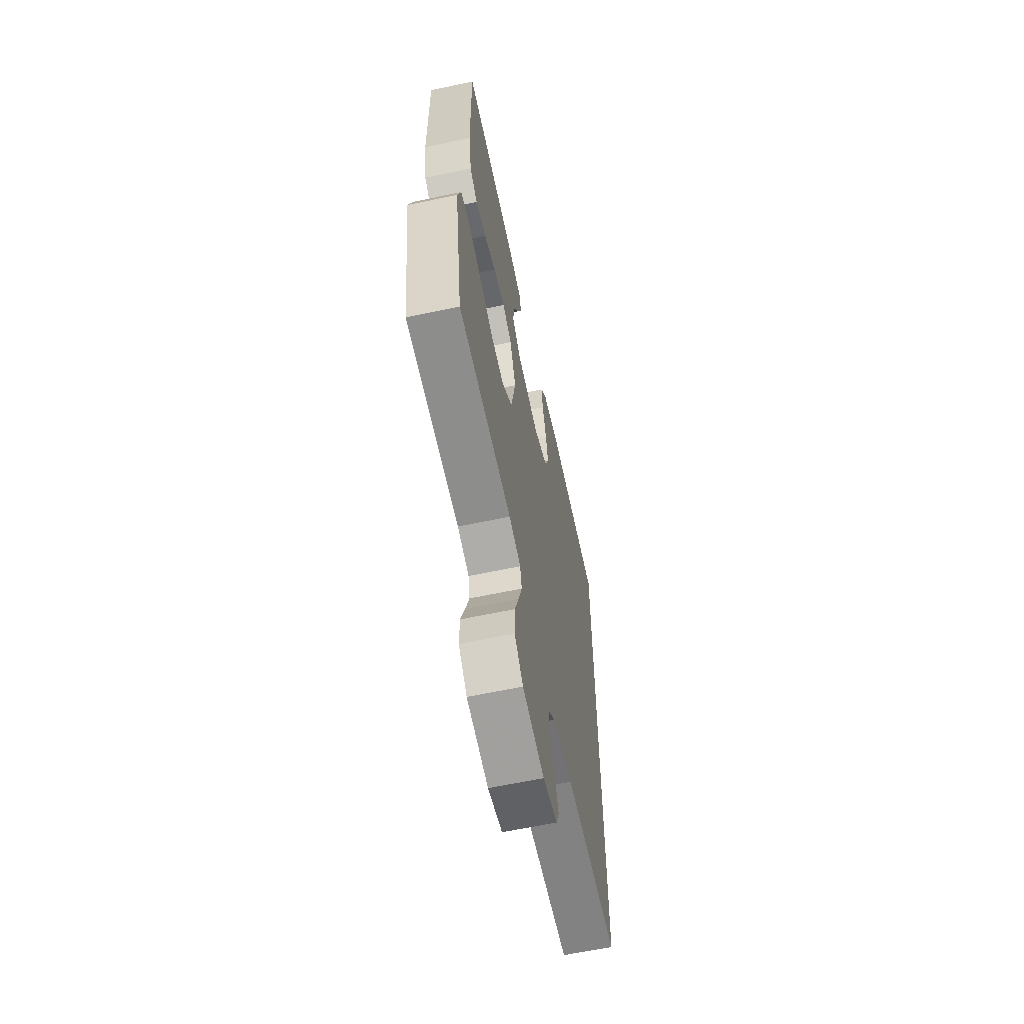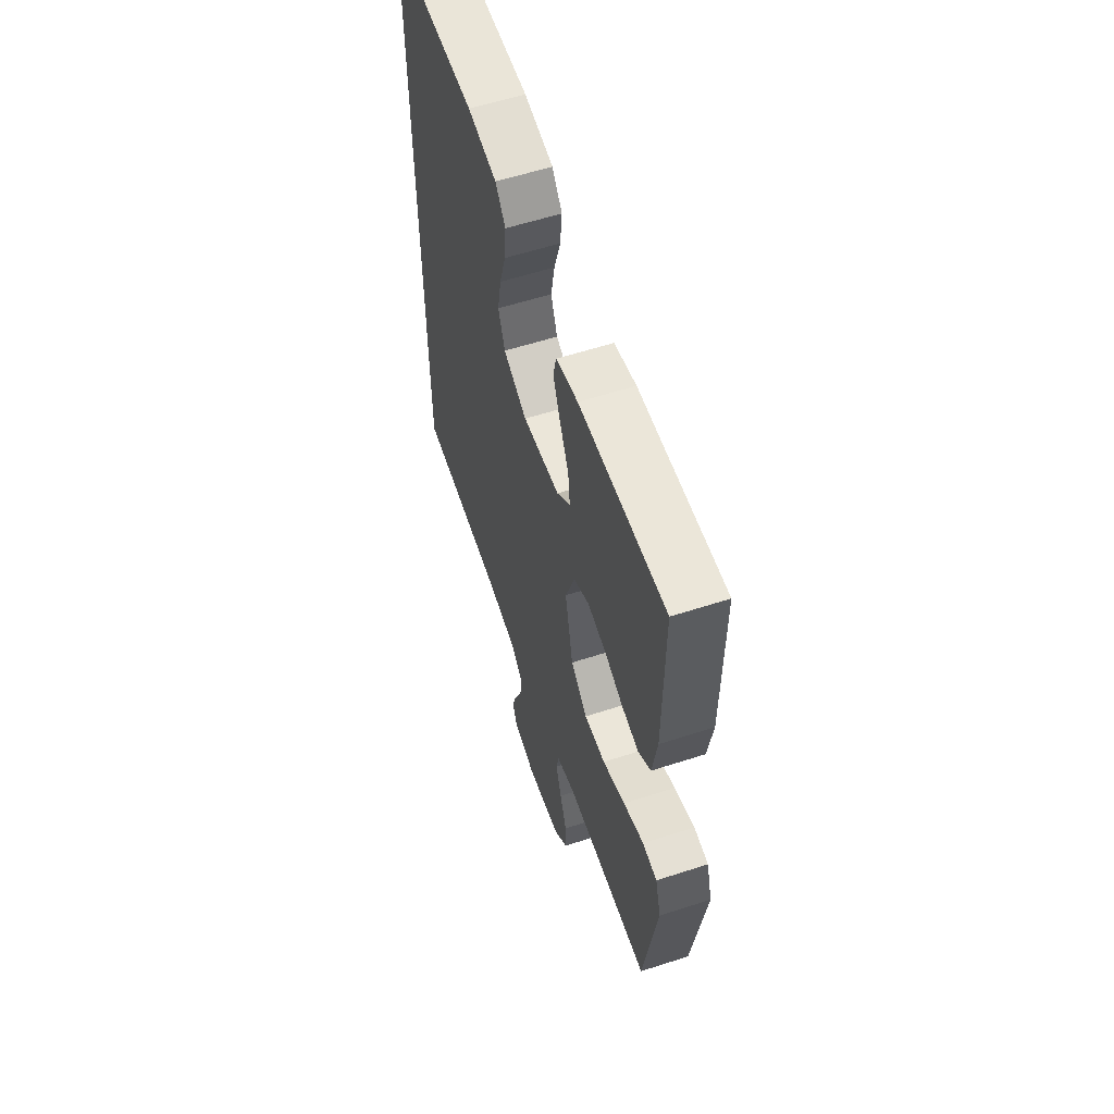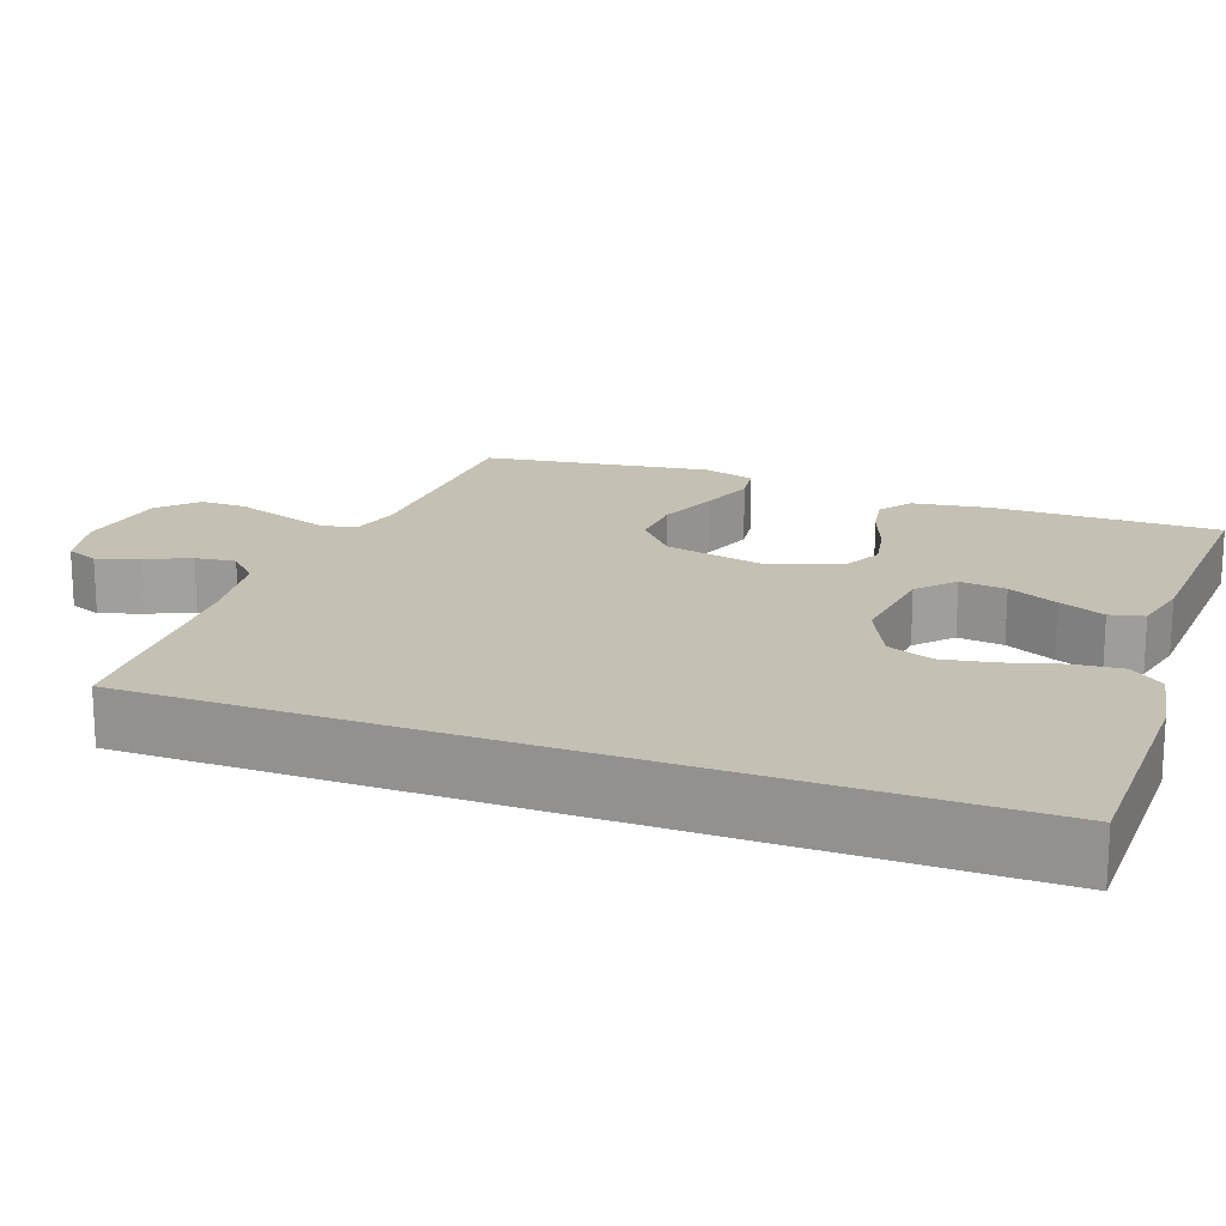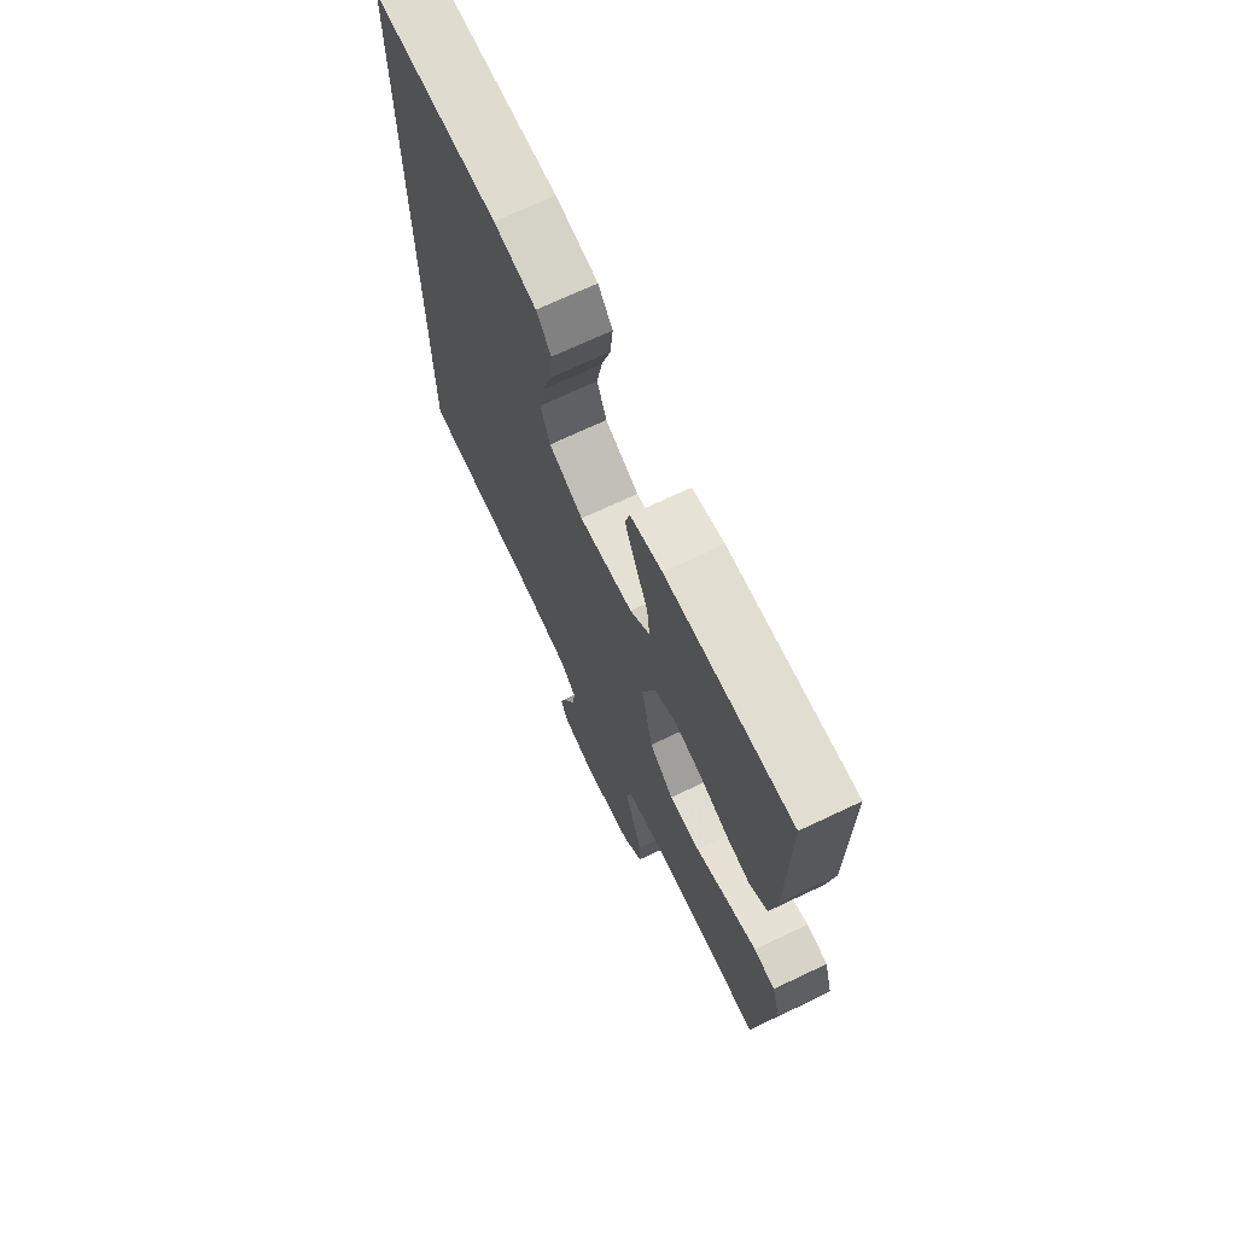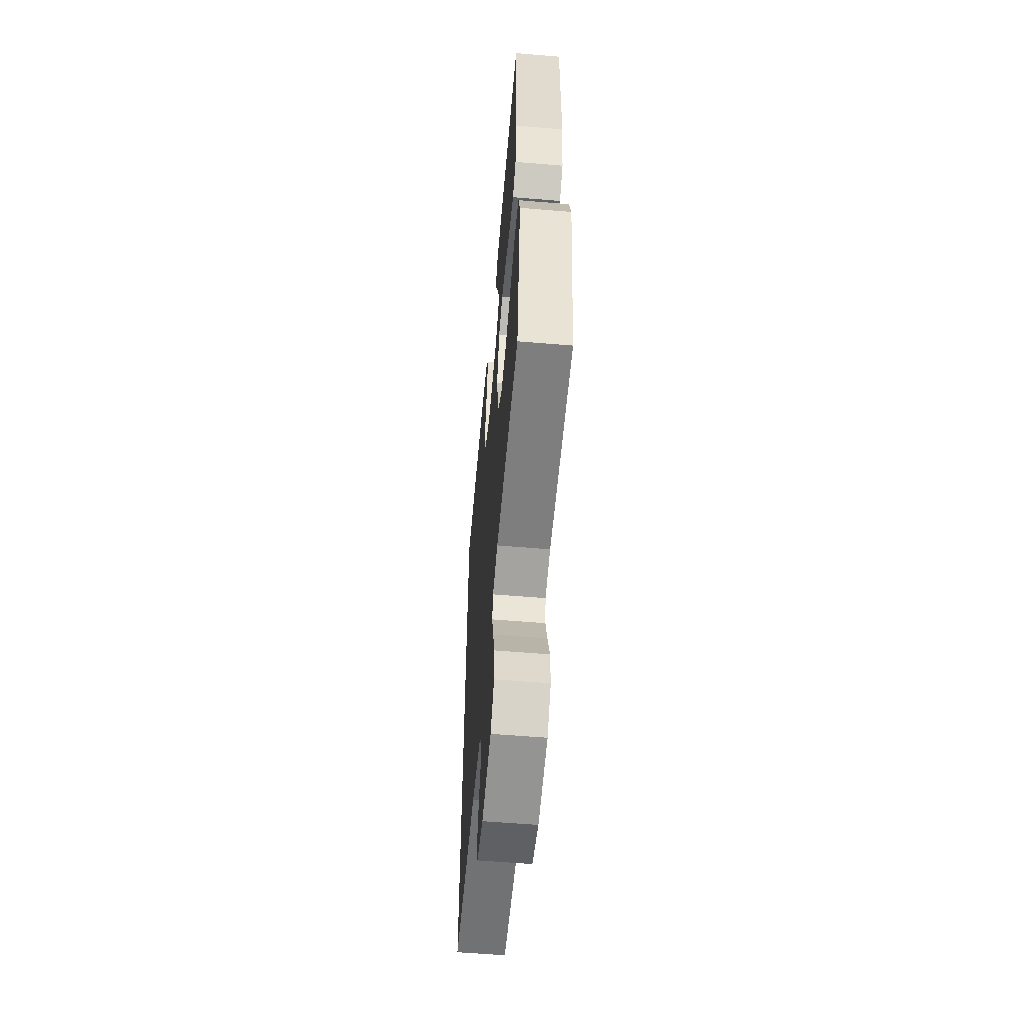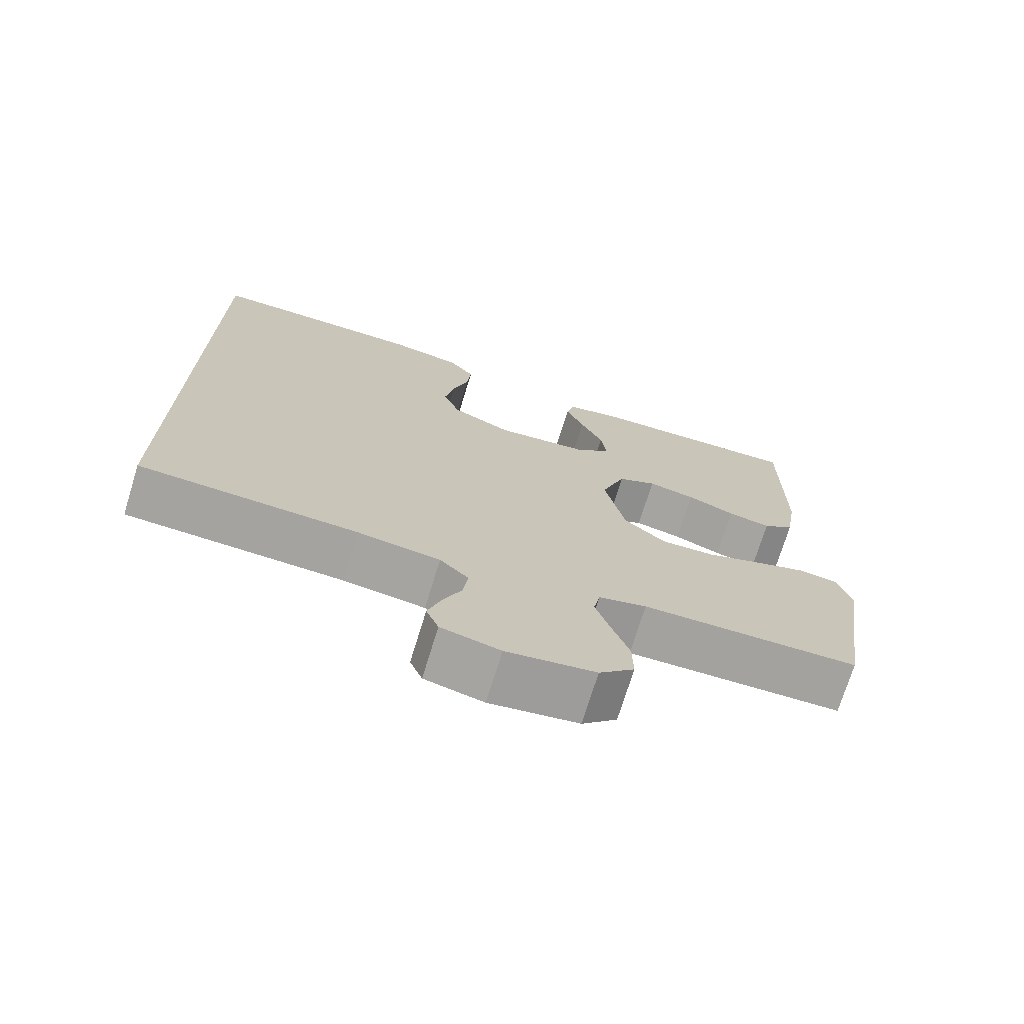
<metadata>
{"format":"obj","ext":"obj","renderer":"f3d","projection":"perspective","resolution":1024,"background":"white","views":[{"elev":-62.9,"azim":102.1,"up":"+Z"},{"elev":58.7,"azim":71.5,"up":"+Z"},{"elev":18.3,"azim":-69.7,"up":"+Y"},{"elev":70.4,"azim":64.6,"up":"+Z"},{"elev":-57.7,"azim":85.0,"up":"+Z"},{"elev":-72.7,"azim":-17.1,"up":"+Z"}]}
</metadata>
<code>
v 0.5 0.07 -0.5
v 0.2 0.07 -0.509
v 0.134 0.07 -0.527
v 0.125 0.07 -0.572
v 0.145 0.07 -0.634
v 0.169 0.07 -0.702
v 0.17 0.07 -0.764
v 0.122 0.07 -0.811
v 0 0.07 -0.831
v -0.081 0.07 -0.812
v -0.098 0.07 -0.77
v -0.08 0.07 -0.715
v -0.054 0.07 -0.656
v -0.047 0.07 -0.603
v -0.087 0.07 -0.564
v -0.2 0.07 -0.549
v -0.5 0.07 -0.538
v -0.5 0.07 0.547
v -0.2 0.07 0.547
v -0.099 0.07 0.529
v -0.064 0.07 0.484
v -0.07 0.07 0.421
v -0.092 0.07 0.348
v -0.105 0.07 0.278
v -0.082 0.07 0.218
v 0 0.07 0.179
v 0.129 0.07 0.194
v 0.176 0.07 0.237
v 0.169 0.07 0.298
v 0.138 0.07 0.364
v 0.113 0.07 0.425
v 0.124 0.07 0.47
v 0.2 0.07 0.487
v 0.5 0.07 0.5
v 0.498 0.07 0.2
v 0.482 0.07 0.1
v 0.439 0.07 0.069
v 0.38 0.07 0.08
v 0.314 0.07 0.106
v 0.249 0.07 0.119
v 0.196 0.07 0.093
v 0.163 0.07 0
v 0.191 0.07 -0.133
v 0.249 0.07 -0.183
v 0.323 0.07 -0.179
v 0.402 0.07 -0.149
v 0.474 0.07 -0.124
v 0.525 0.07 -0.131
v 0.545 0.07 -0.2
v 0.5 0 -0.5
v 0.2 0 -0.509
v 0.134 0 -0.527
v 0.125 0 -0.572
v 0.145 0 -0.634
v 0.169 0 -0.702
v 0.17 0 -0.764
v 0.122 0 -0.811
v 0 0 -0.831
v -0.081 0 -0.812
v -0.098 0 -0.77
v -0.08 0 -0.715
v -0.054 0 -0.656
v -0.047 0 -0.603
v -0.087 0 -0.564
v -0.2 0 -0.549
v -0.5 0 -0.538
v -0.5 0 0.547
v -0.2 0 0.547
v -0.099 0 0.529
v -0.064 0 0.484
v -0.07 0 0.421
v -0.092 0 0.348
v -0.105 0 0.278
v -0.082 0 0.218
v 0 0 0.179
v 0.129 0 0.194
v 0.176 0 0.237
v 0.169 0 0.298
v 0.138 0 0.364
v 0.113 0 0.425
v 0.124 0 0.47
v 0.2 0 0.487
v 0.5 0 0.5
v 0.498 0 0.2
v 0.482 0 0.1
v 0.439 0 0.069
v 0.38 0 0.08
v 0.314 0 0.106
v 0.249 0 0.119
v 0.196 0 0.093
v 0.163 0 0
v 0.191 0 -0.133
v 0.249 0 -0.183
v 0.323 0 -0.179
v 0.402 0 -0.149
v 0.474 0 -0.124
v 0.525 0 -0.131
v 0.545 0 -0.2
f 49 1 2
f 48 49 2
f 47 48 2
f 46 47 2
f 45 46 2
f 44 45 2 3
f 43 44 3
f 42 43 3 4
f 37 38 39
f 36 37 39
f 35 36 39
f 34 35 39
f 33 34 39
f 32 33 39
f 31 32 39
f 30 31 39
f 29 30 39
f 28 29 39 40
f 27 28 40 41
f 21 22 23
f 20 21 23
f 19 20 23
f 18 19 23
f 17 18 23
f 17 23 24
f 16 17 24 25
f 11 12 13
f 10 11 13
f 9 10 13
f 8 9 13
f 7 8 13
f 6 7 13
f 5 6 13
f 4 5 13 14
f 42 4 14 15
f 42 15 16
f 41 42 16
f 27 41 16
f 26 27 16
f 16 25 26
f 51 50 98
f 51 98 97
f 51 97 96
f 51 96 95
f 51 95 94
f 52 51 94 93
f 52 93 92
f 53 52 92 91
f 88 87 86
f 88 86 85
f 88 85 84
f 88 84 83
f 88 83 82
f 88 82 81
f 88 81 80
f 88 80 79
f 88 79 78
f 89 88 78 77
f 90 89 77 76
f 72 71 70
f 72 70 69
f 72 69 68
f 72 68 67
f 72 67 66
f 73 72 66
f 74 73 66 65
f 62 61 60
f 62 60 59
f 62 59 58
f 62 58 57
f 62 57 56
f 62 56 55
f 62 55 54
f 63 62 54 53
f 64 63 53 91
f 65 64 91
f 65 91 90
f 65 90 76
f 65 76 75
f 75 74 65
f 1 50 51 2
f 2 51 52 3
f 3 52 53 4
f 4 53 54 5
f 5 54 55 6
f 6 55 56 7
f 7 56 57 8
f 8 57 58 9
f 9 58 59 10
f 10 59 60 11
f 11 60 61 12
f 12 61 62 13
f 13 62 63 14
f 14 63 64 15
f 15 64 65 16
f 16 65 66 17
f 17 66 67 18
f 18 67 68 19
f 19 68 69 20
f 20 69 70 21
f 21 70 71 22
f 22 71 72 23
f 23 72 73 24
f 24 73 74 25
f 25 74 75 26
f 26 75 76 27
f 27 76 77 28
f 28 77 78 29
f 29 78 79 30
f 30 79 80 31
f 31 80 81 32
f 32 81 82 33
f 33 82 83 34
f 34 83 84 35
f 35 84 85 36
f 36 85 86 37
f 37 86 87 38
f 38 87 88 39
f 39 88 89 40
f 40 89 90 41
f 41 90 91 42
f 42 91 92 43
f 43 92 93 44
f 44 93 94 45
f 45 94 95 46
f 46 95 96 47
f 47 96 97 48
f 48 97 98 49
f 49 98 50 1

</code>
